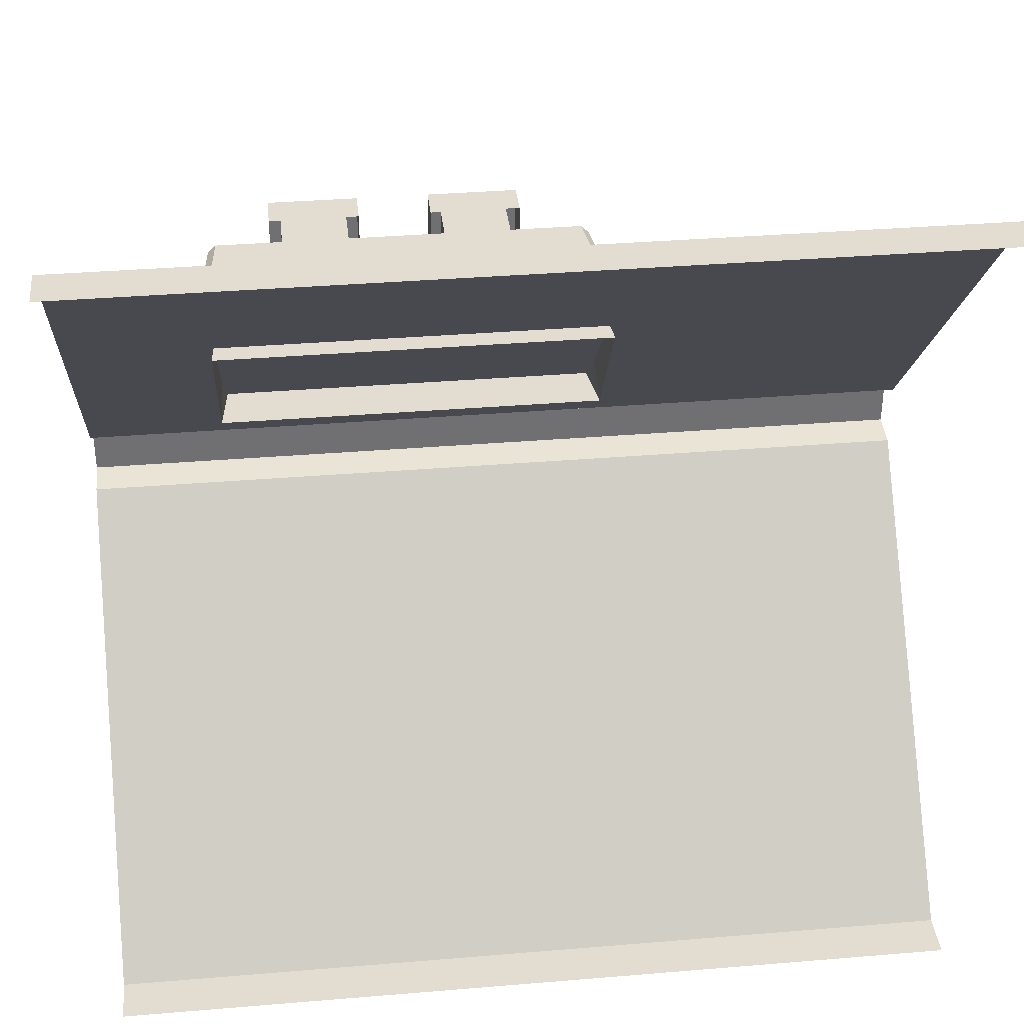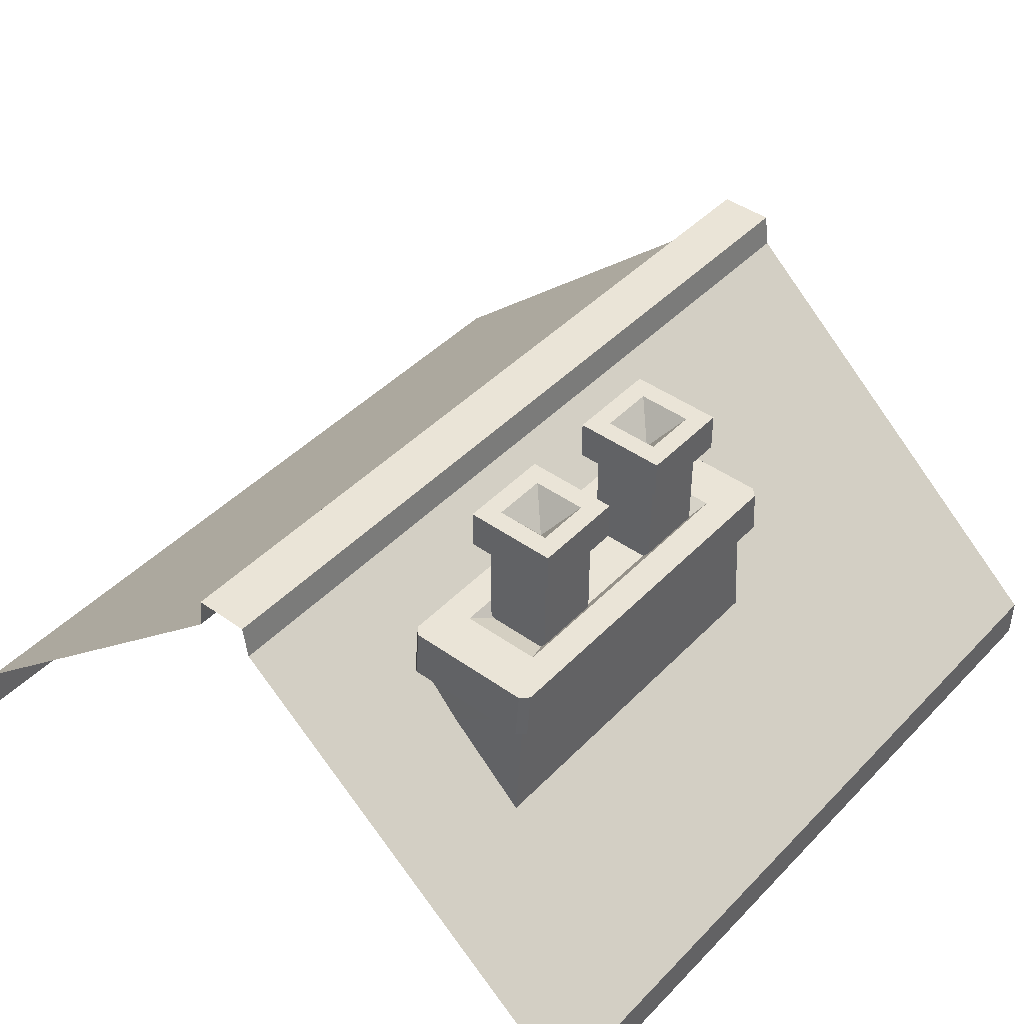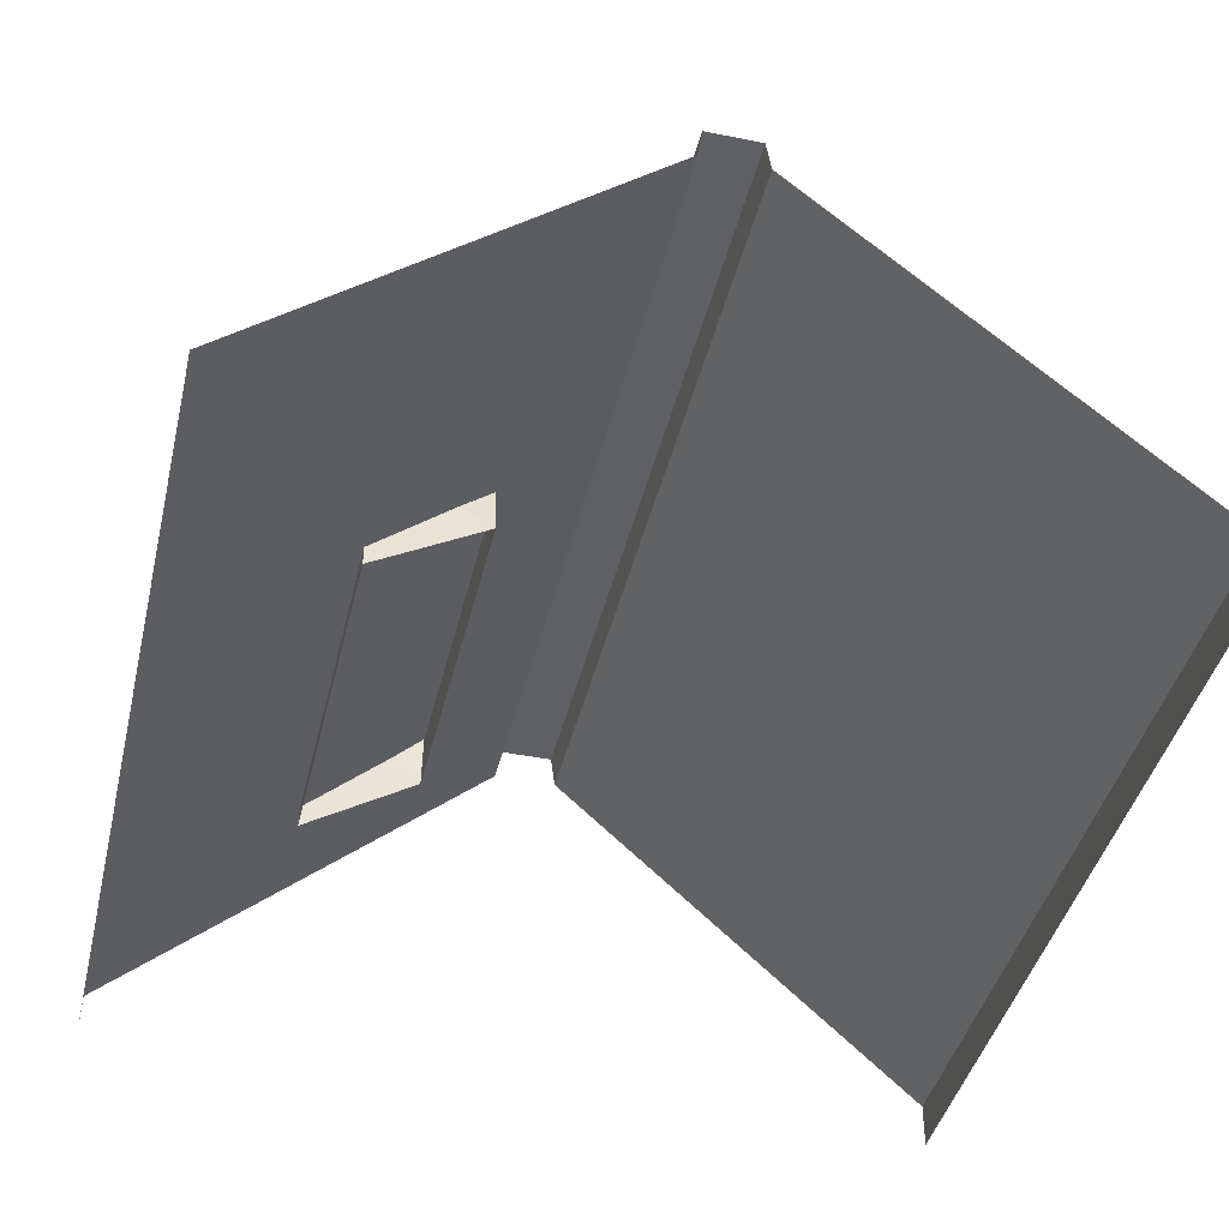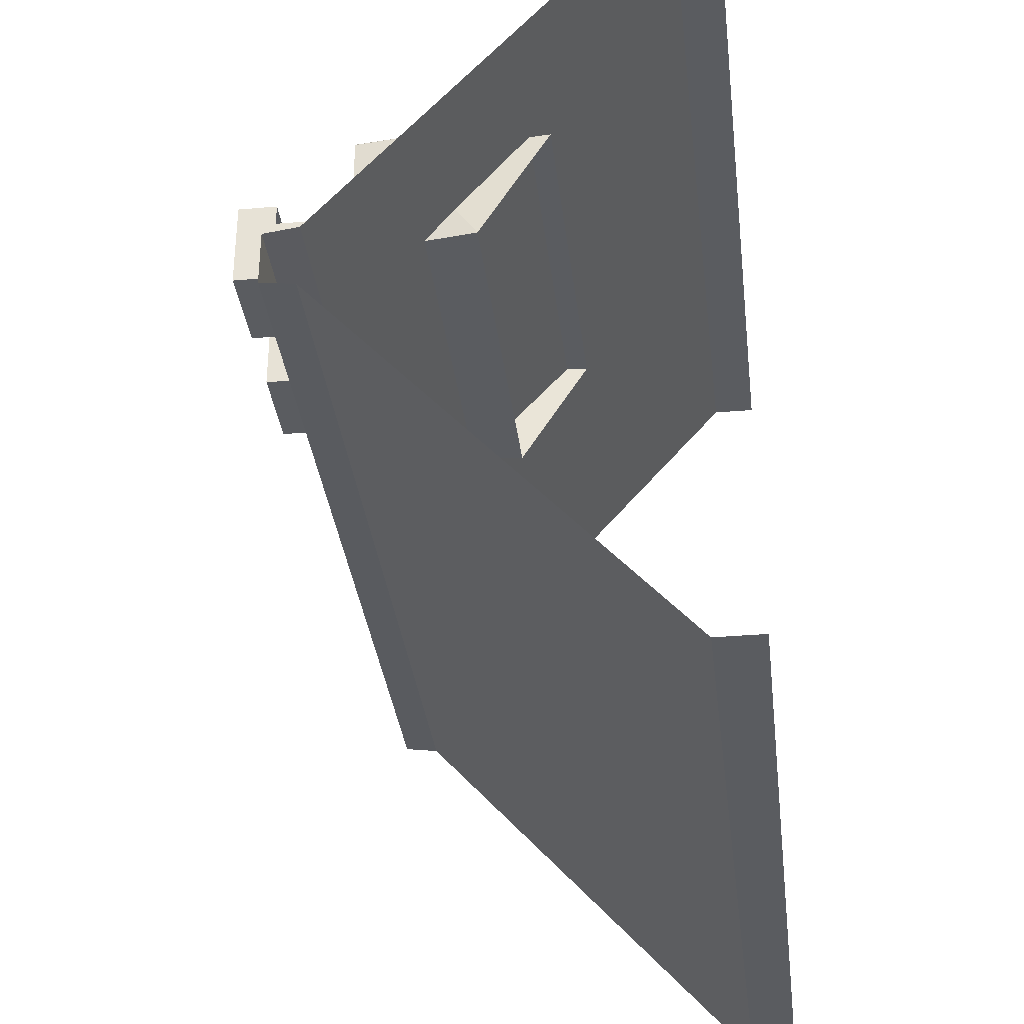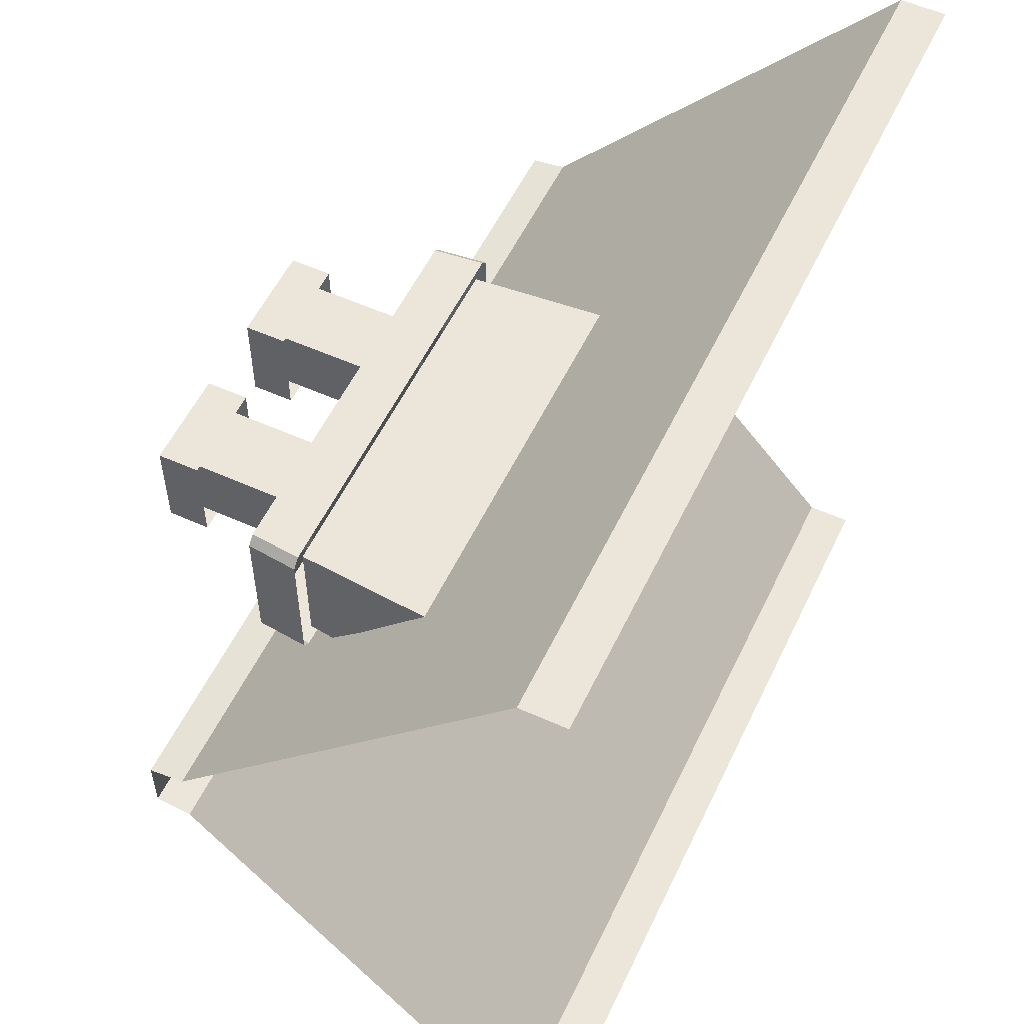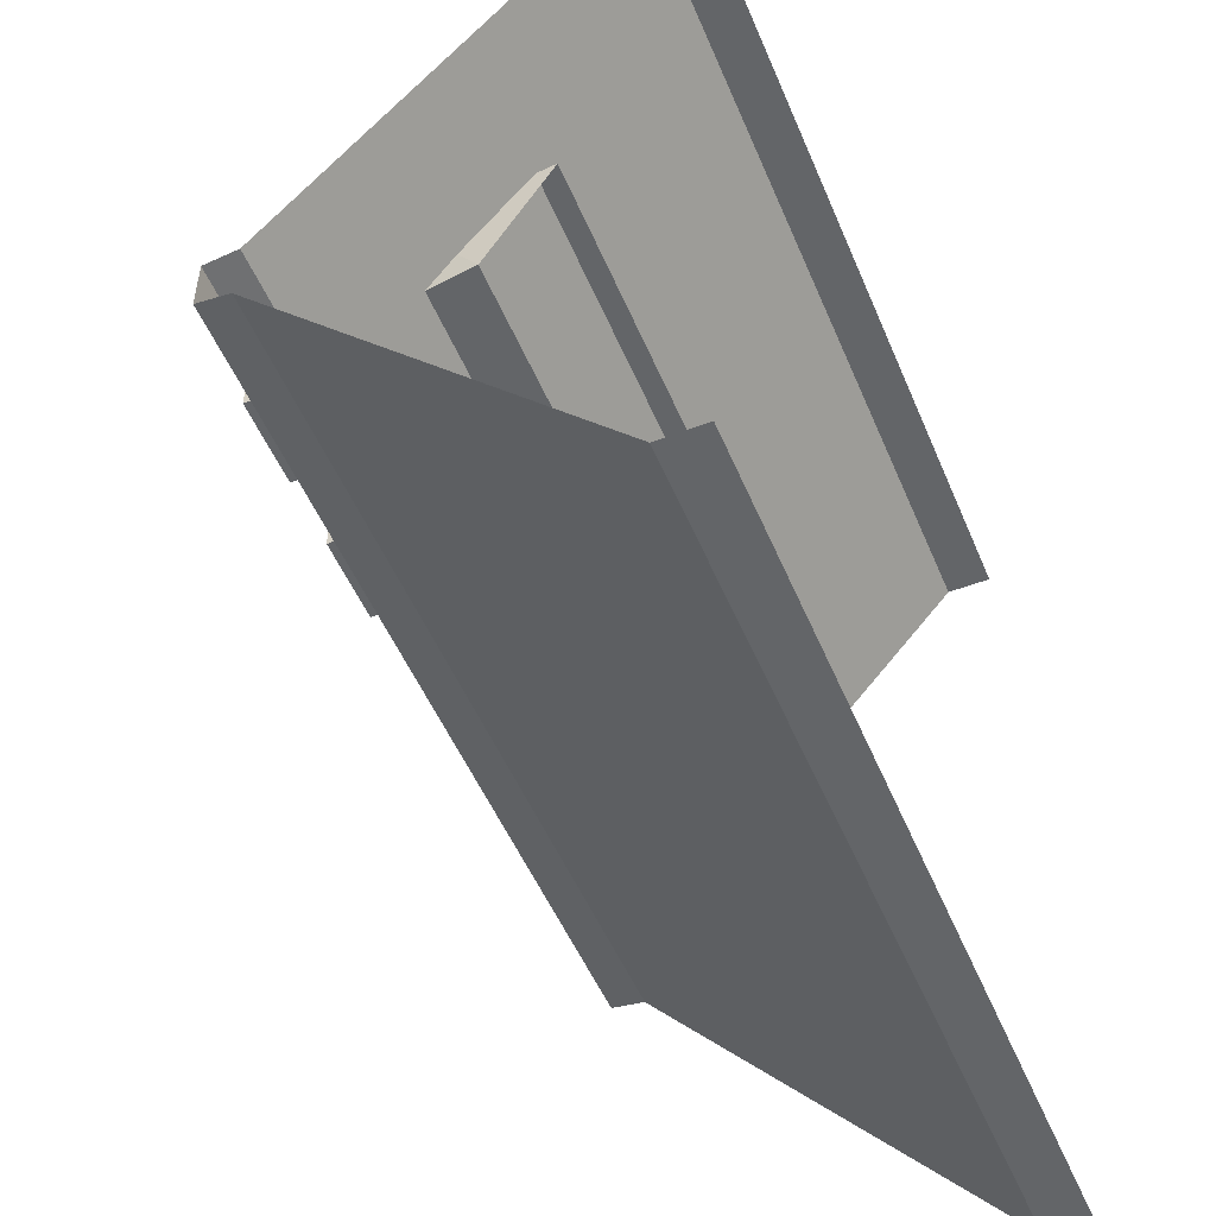
<metadata>
{"format":"obj","ext":"obj","renderer":"f3d","projection":"perspective","resolution":1024,"background":"white","views":[{"elev":35.4,"azim":-6.3,"up":"+Z"},{"elev":43.6,"azim":-50.0,"up":"+Y"},{"elev":-42.4,"azim":76.6,"up":"+Y"},{"elev":-34.2,"azim":-83.2,"up":"+Z"},{"elev":55.4,"azim":-64.7,"up":"+Z"},{"elev":-51.4,"azim":-67.5,"up":"+Z"}]}
</metadata>
<code>
g obj_roof1_9
v 0.7596 0.8114 0.1199
v 0.7596 0.8114 -0.1713
v 0.7835 0.6213 -0.1713
v 0.7835 0.6213 -0.1713
v 0.7898 0.4419 0.1199
v 0.7596 0.8114 0.1199
v -0.1275 0.8114 0.1199
v -0.1515 0.6213 -0.1713
v -0.1275 0.8114 -0.1713
v -0.1275 0.8114 0.1199
v -0.1577 0.4419 0.1199
v -0.1515 0.6213 -0.1713
v 0.5949 1.251 -0.09096
v 0.5274 1.168 -0.02346
v 0.4599 1.251 -0.09096
v 0.4599 1.251 -0.09096
v 0.5274 1.168 -0.02346
v 0.4599 1.251 0.04404
v 0.4599 1.251 0.04404
v 0.5274 1.168 -0.02346
v 0.5949 1.251 0.04404
v 0.5949 1.251 0.04404
v 0.5274 1.168 -0.02346
v 0.5949 1.251 -0.09096
v 0.1771 1.251 -0.09096
v 0.1096 1.168 -0.02346
v 0.04207 1.251 -0.09096
v 0.04207 1.251 -0.09096
v 0.1096 1.168 -0.02346
v 0.04207 1.251 0.04404
v 0.04207 1.251 0.04404
v 0.1096 1.168 -0.02346
v 0.1771 1.251 0.04404
v 0.1771 1.251 0.04404
v 0.1096 1.168 -0.02346
v 0.1771 1.251 -0.09096
v -0.5058 0.9723 -0.5855
v -0.5058 0.1072 -1.554
v 1.635 0.1072 -1.554
v 1.635 0.9723 -0.5855
v -0.5058 0.9723 -0.4215
v 1.635 0.9723 -0.4215
v 1.635 0.1072 0.5618
v -0.5058 0.1072 0.5618
v 1.635 1.058 -0.4333
v -0.5058 1.058 -0.4333
v -0.5058 1.058 -0.5737
v 1.635 1.058 -0.5737
v -0.5058 1.058 -0.5737
v -0.5058 0.9723 -0.5855
v 1.635 0.9723 -0.5855
v 1.635 1.058 -0.5737
v 1.635 0.9723 -0.4215
v -0.5058 0.9723 -0.4215
v -0.5058 1.058 -0.4333
v 1.635 1.058 -0.4333
v -0.5058 0.1072 -1.554
v -0.5058 -0.00414 -1.554
v 1.635 -0.004139 -1.554
v 1.635 0.1072 -1.554
v 1.635 0.1072 0.5618
v 1.635 -0.00414 0.5618
v -0.5058 -0.004139 0.5618
v -0.5058 0.1072 0.5618
v -0.1275 0.8114 -0.1713
v 0.7835 0.6213 -0.1713
v 0.7596 0.8114 -0.1713
v -0.1515 0.6213 -0.1713
v -0.1275 0.8114 0.1199
v 0.7596 0.8114 0.1199
v 0.7898 0.4419 0.1199
v -0.1577 0.4419 0.1199
v 0.442 0.8864 -0.1088
v 0.6127 1.216 -0.1088
v 0.442 1.216 -0.1088
v 0.6127 0.8864 -0.1088
v 0.442 1.216 -0.1088
v 0.442 1.216 0.06192
v 0.442 0.8864 -0.1088
v 0.442 0.8864 0.06192
v 0.442 1.216 0.06192
v 0.6127 1.216 0.06192
v 0.442 0.8864 0.06192
v 0.6127 0.8864 0.06192
v 0.6127 1.216 0.06192
v 0.6127 1.216 -0.1088
v 0.6127 0.8864 -0.1088
v 0.6127 0.8864 0.06192
v 0.6432 1.152 -0.1393
v 0.6432 1.251 -0.1393
v 0.4115 1.152 -0.1393
v 0.4115 1.251 -0.1393
v 0.4115 1.251 -0.1393
v 0.4115 1.251 0.0924
v 0.4115 1.152 0.0924
v 0.4115 1.152 -0.1393
v 0.6432 1.251 0.0924
v 0.4115 1.152 0.0924
v 0.4115 1.251 0.0924
v 0.6432 1.152 0.0924
v 0.6432 1.251 -0.1393
v 0.6432 1.152 0.0924
v 0.6432 1.251 0.0924
v 0.6432 1.152 -0.1393
v 0.4115 1.251 -0.1393
v 0.6432 1.251 -0.1393
v 0.5949 1.251 -0.09096
v 0.4599 1.251 -0.09096
v 0.4115 1.251 -0.1393
v 0.4599 1.251 0.04404
v 0.4115 1.251 0.0924
v 0.4599 1.251 -0.09096
v 0.4115 1.251 0.0924
v 0.5949 1.251 0.04404
v 0.6432 1.251 0.0924
v 0.4599 1.251 0.04404
v 0.6432 1.251 -0.1393
v 0.6432 1.251 0.0924
v 0.5949 1.251 0.04404
v 0.5949 1.251 -0.09096
v 0.0242 0.8864 -0.1088
v 0.1949 1.216 -0.1088
v 0.0242 1.216 -0.1088
v 0.1949 0.8864 -0.1088
v 0.0242 1.216 -0.1088
v 0.0242 1.216 0.06192
v 0.0242 0.8864 -0.1088
v 0.0242 0.8864 0.06192
v 0.0242 1.216 0.06192
v 0.1949 1.216 0.06192
v 0.0242 0.8864 0.06192
v 0.1949 0.8864 0.06192
v 0.1949 1.216 0.06192
v 0.1949 1.216 -0.1088
v 0.1949 0.8864 -0.1088
v 0.1949 0.8864 0.06192
v 0.2254 1.152 -0.1393
v 0.2254 1.251 -0.1393
v -0.006281 1.152 -0.1393
v -0.006281 1.251 -0.1393
v -0.006281 1.251 -0.1393
v -0.006281 1.251 0.0924
v -0.006281 1.152 0.0924
v -0.006281 1.152 -0.1393
v 0.2254 1.251 0.0924
v -0.006281 1.152 0.0924
v -0.006281 1.251 0.0924
v 0.2254 1.152 0.0924
v 0.2254 1.251 -0.1393
v 0.2254 1.152 0.0924
v 0.2254 1.251 0.0924
v 0.2254 1.152 -0.1393
v -0.006281 1.251 -0.1393
v 0.2254 1.251 -0.1393
v 0.1771 1.251 -0.09096
v 0.04207 1.251 -0.09096
v -0.006281 1.251 -0.1393
v 0.04207 1.251 0.04404
v -0.006281 1.251 0.0924
v 0.04207 1.251 -0.09096
v -0.006281 1.251 0.0924
v 0.1771 1.251 0.04404
v 0.2254 1.251 0.0924
v 0.04207 1.251 0.04404
v 0.2254 1.251 -0.1393
v 0.2254 1.251 0.0924
v 0.1771 1.251 0.04404
v 0.1771 1.251 -0.09096
v 0.7932 0.927 0.1343
v 0.7932 0.927 -0.1857
v 0.8058 0.8067 -0.1857
v 0.8058 0.8067 0.1343
v -0.1412 0.927 -0.2056
v -0.1533 0.8067 -0.2056
v 0.7854 0.8067 -0.2056
v 0.7732 0.927 -0.2056
v -0.1611 0.927 0.1343
v -0.1737 0.8067 0.1343
v -0.1737 0.8067 -0.1857
v -0.1611 0.927 -0.1857
v 0.7732 0.927 0.1542
v 0.7854 0.8067 0.1542
v -0.1533 0.8067 0.1542
v -0.1412 0.927 0.1542
v 0.7932 0.927 -0.1857
v 0.7732 0.927 -0.2056
v 0.7854 0.8067 -0.2056
v 0.8058 0.8067 -0.1857
v 0.7854 0.8067 0.1542
v 0.7732 0.927 0.1542
v 0.7932 0.927 0.1343
v 0.8058 0.8067 0.1343
v -0.1533 0.8067 -0.2056
v -0.1412 0.927 -0.2056
v -0.1611 0.927 -0.1857
v -0.1737 0.8067 -0.1857
v -0.1611 0.927 0.1343
v -0.1412 0.927 0.1542
v -0.1533 0.8067 0.1542
v -0.1737 0.8067 0.1343
v 0.67 0.927 0.07559
v 0.5941 0.8891 0.04433
v 0.5941 0.8891 -0.09571
v 0.67 0.927 -0.127
v 0.67 0.927 -0.127
v 0.5941 0.8891 -0.09571
v 0.03792 0.8891 -0.09571
v -0.03798 0.927 -0.127
v -0.03798 0.927 -0.127
v 0.03792 0.8891 -0.09571
v 0.03792 0.8891 0.04433
v -0.03798 0.927 0.07559
v -0.03798 0.927 0.07559
v 0.03792 0.8891 0.04433
v 0.5941 0.8891 0.04433
v 0.67 0.927 0.07559
v 0.03792 0.8891 0.04433
v 0.03792 0.8891 -0.09571
v 0.5941 0.8891 -0.09571
v 0.5941 0.8891 0.04433
v 0.7732 0.927 0.1542
v 0.67 0.927 0.07559
v 0.7932 0.927 0.1343
v -0.1412 0.927 0.1542
v 0.7932 0.927 -0.1857
v -0.03798 0.927 0.07559
v 0.67 0.927 -0.127
v -0.1611 0.927 0.1343
v 0.7732 0.927 -0.2056
v -0.03798 0.927 -0.127
v -0.1611 0.927 -0.1857
v -0.1412 0.927 -0.2056
g obj_roof1_9_0
f 3 2 1
f 6 5 4
f 9 8 7
f 12 11 10
f 15 14 13
f 18 17 16
f 21 20 19
f 24 23 22
f 27 26 25
f 30 29 28
f 33 32 31
f 36 35 34
f 39 38 37
f 40 39 37
f 43 42 41
f 44 43 41
f 47 46 45
f 48 47 45
f 51 50 49
f 52 51 49
f 55 54 53
f 56 55 53
f 59 58 57
f 60 59 57
f 63 62 61
f 64 63 61
f 67 66 65
f 66 68 65
f 71 70 69
f 69 72 71
f 75 74 73
f 76 73 74
f 79 78 77
f 79 80 78
f 83 82 81
f 83 84 82
f 87 86 85
f 85 88 87
f 91 90 89
f 90 91 92
f 95 94 93
f 93 96 95
f 99 98 97
f 98 100 97
f 103 102 101
f 102 104 101
f 107 106 105
f 105 108 107
f 111 110 109
f 110 112 109
f 115 114 113
f 114 116 113
f 119 118 117
f 117 120 119
f 123 122 121
f 124 121 122
f 127 126 125
f 127 128 126
f 131 130 129
f 131 132 130
f 135 134 133
f 133 136 135
f 139 138 137
f 138 139 140
f 143 142 141
f 141 144 143
f 147 146 145
f 146 148 145
f 151 150 149
f 150 152 149
f 155 154 153
f 153 156 155
f 159 158 157
f 158 160 157
f 163 162 161
f 162 164 161
f 167 166 165
f 165 168 167
f 171 170 169
f 172 171 169
f 175 174 173
f 176 175 173
f 179 178 177
f 180 179 177
f 183 182 181
f 184 183 181
f 187 186 185
f 188 187 185
f 191 190 189
f 192 191 189
f 195 194 193
f 196 195 193
f 199 198 197
f 200 199 197
f 203 202 201
f 204 203 201
f 207 206 205
f 208 207 205
f 211 210 209
f 212 211 209
f 215 214 213
f 216 215 213
f 219 218 217
f 220 219 217
f 223 222 221
f 221 222 224
f 222 223 225
f 222 226 224
f 227 222 225
f 224 226 228
f 229 227 225
f 226 230 228
f 230 227 229
f 230 231 228
f 232 230 229
f 231 230 232

</code>
